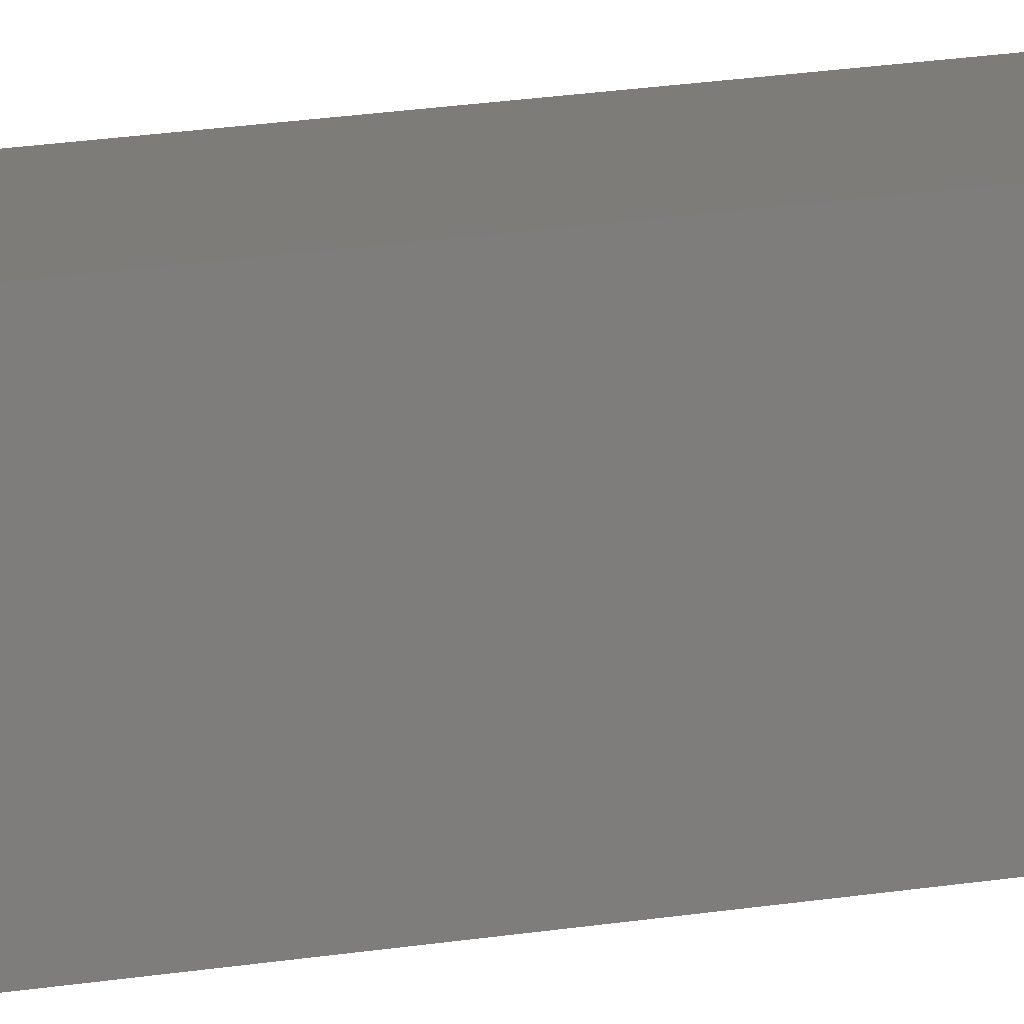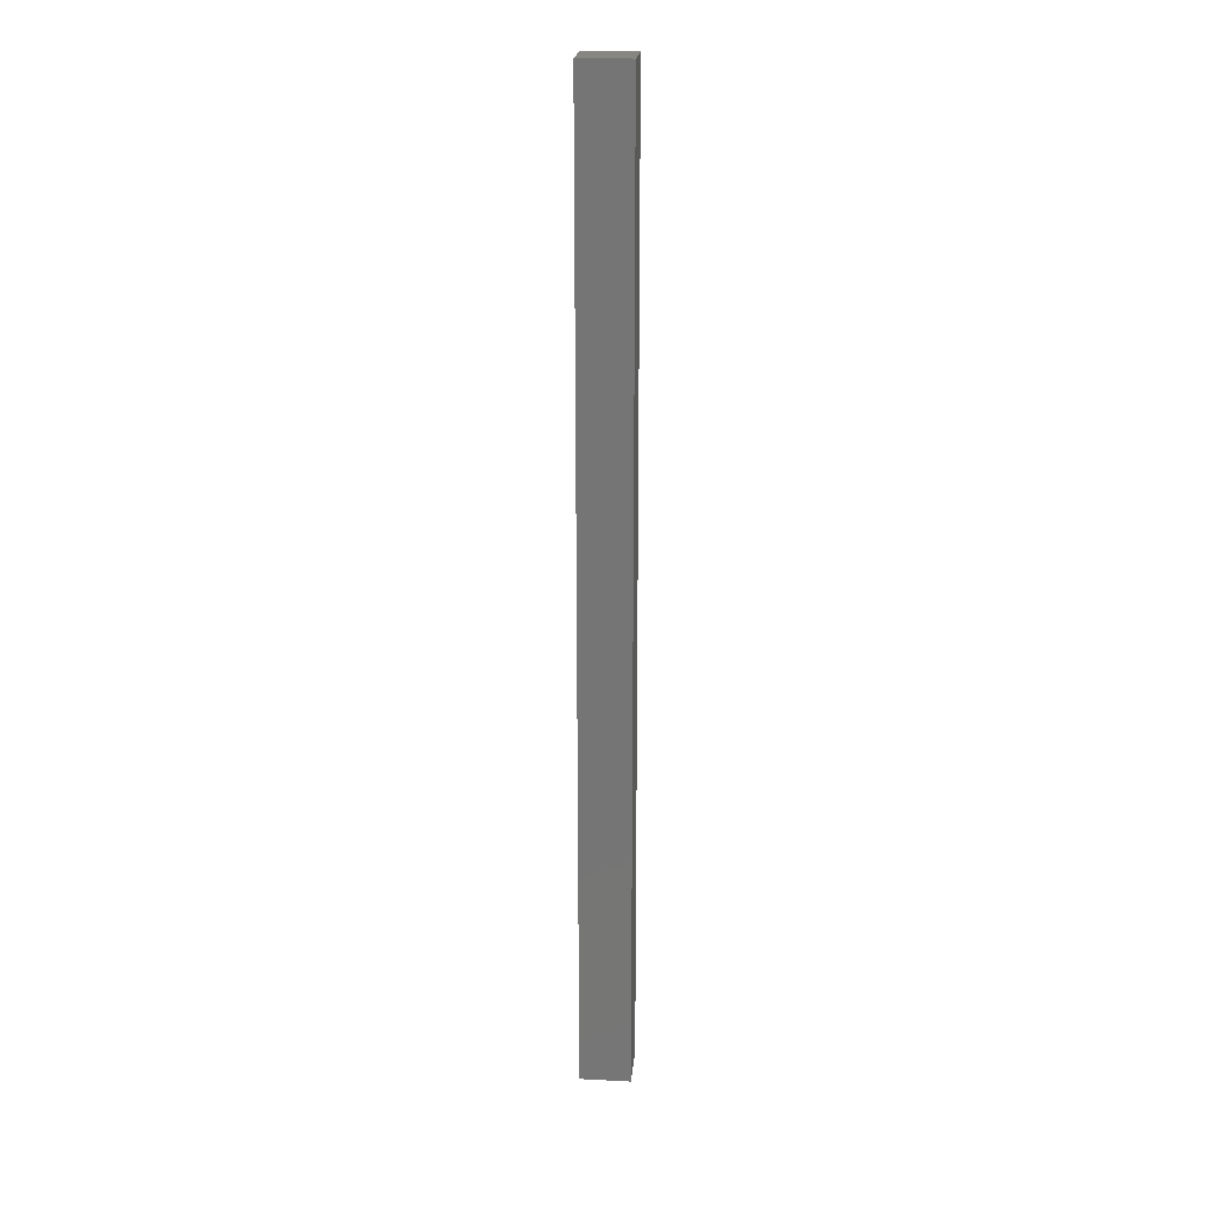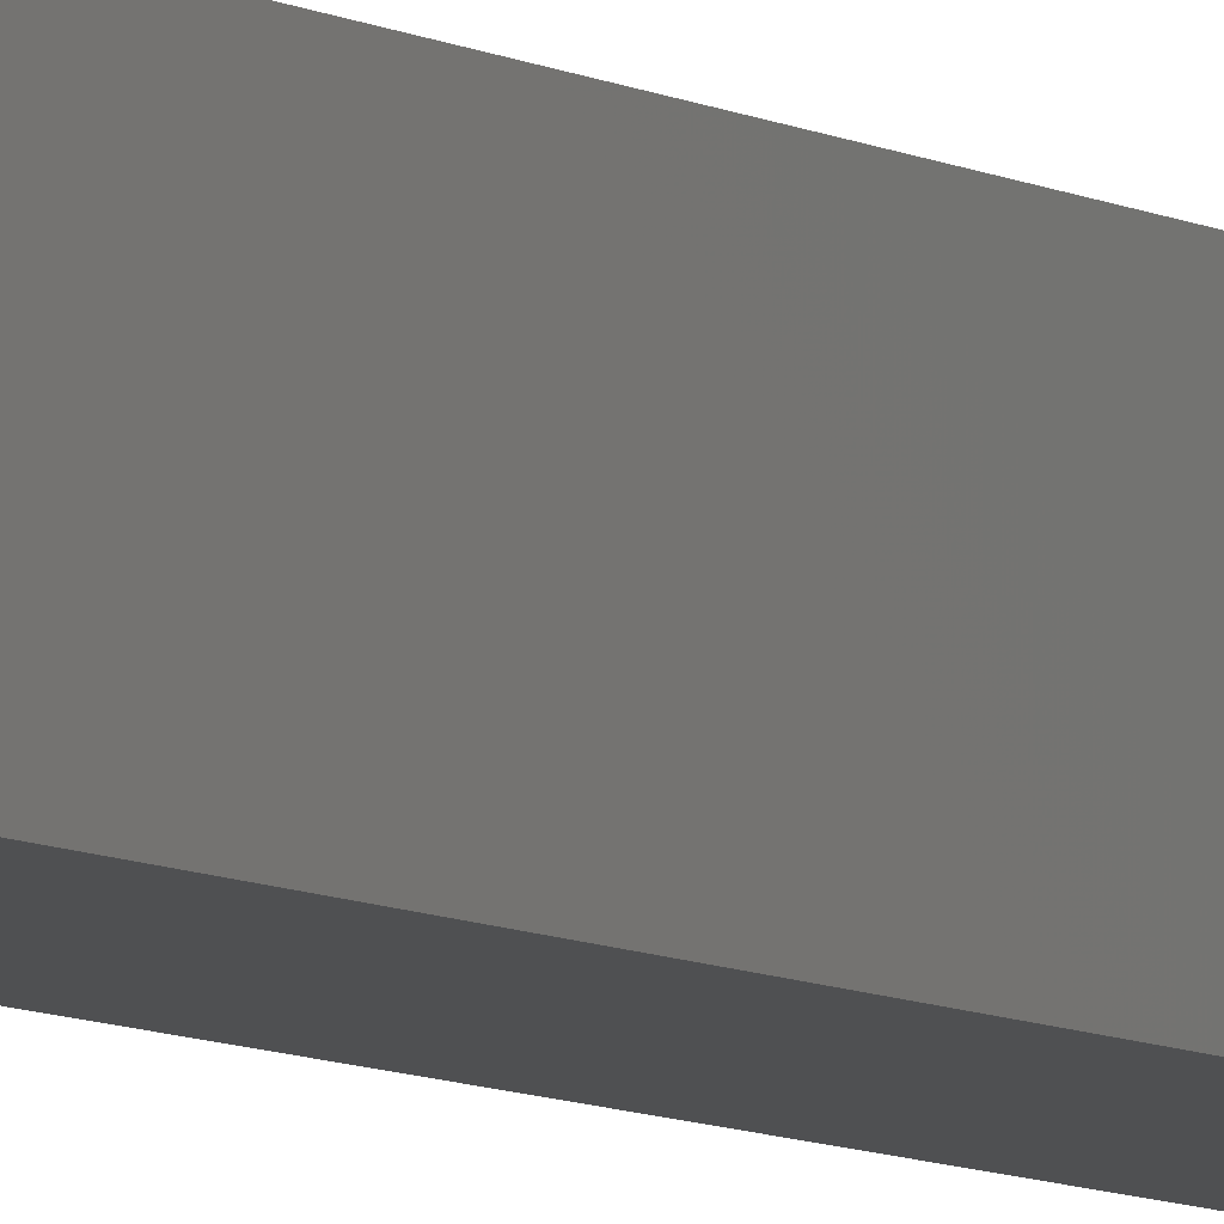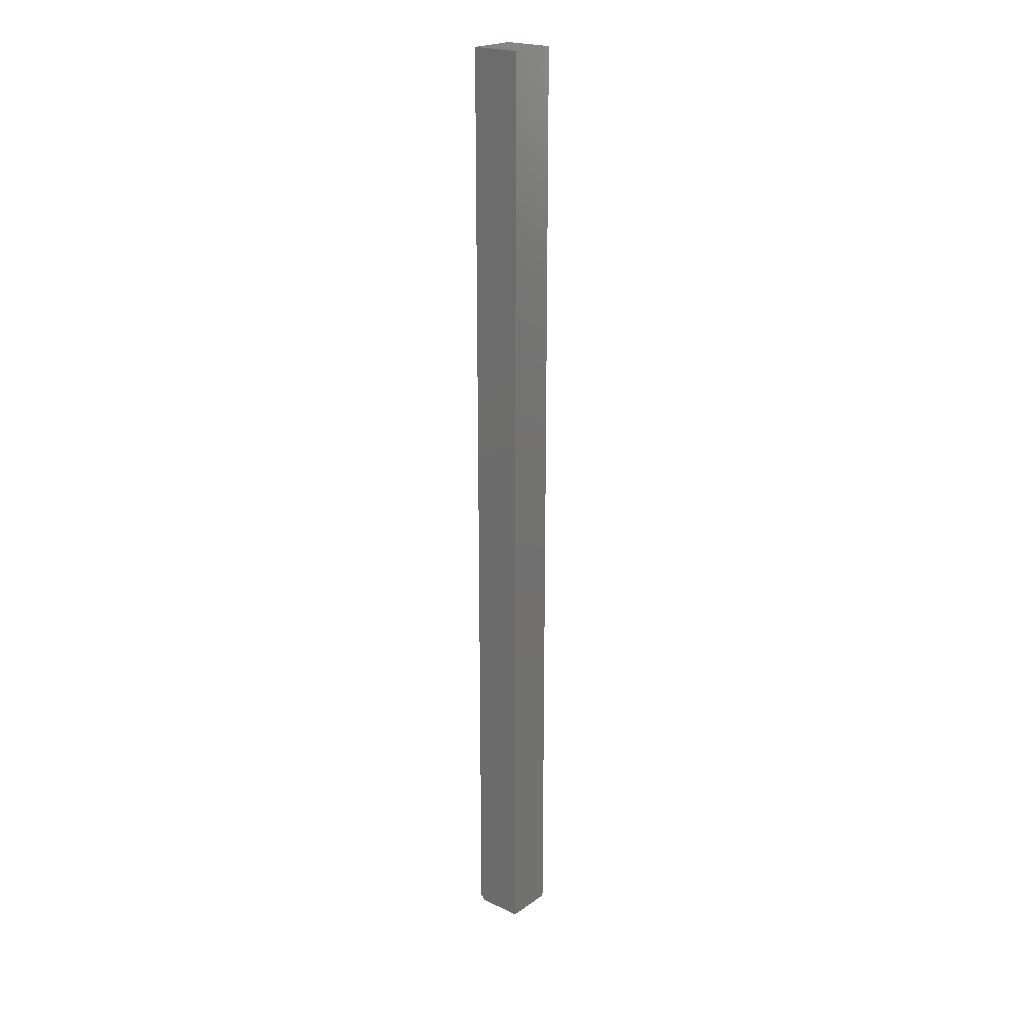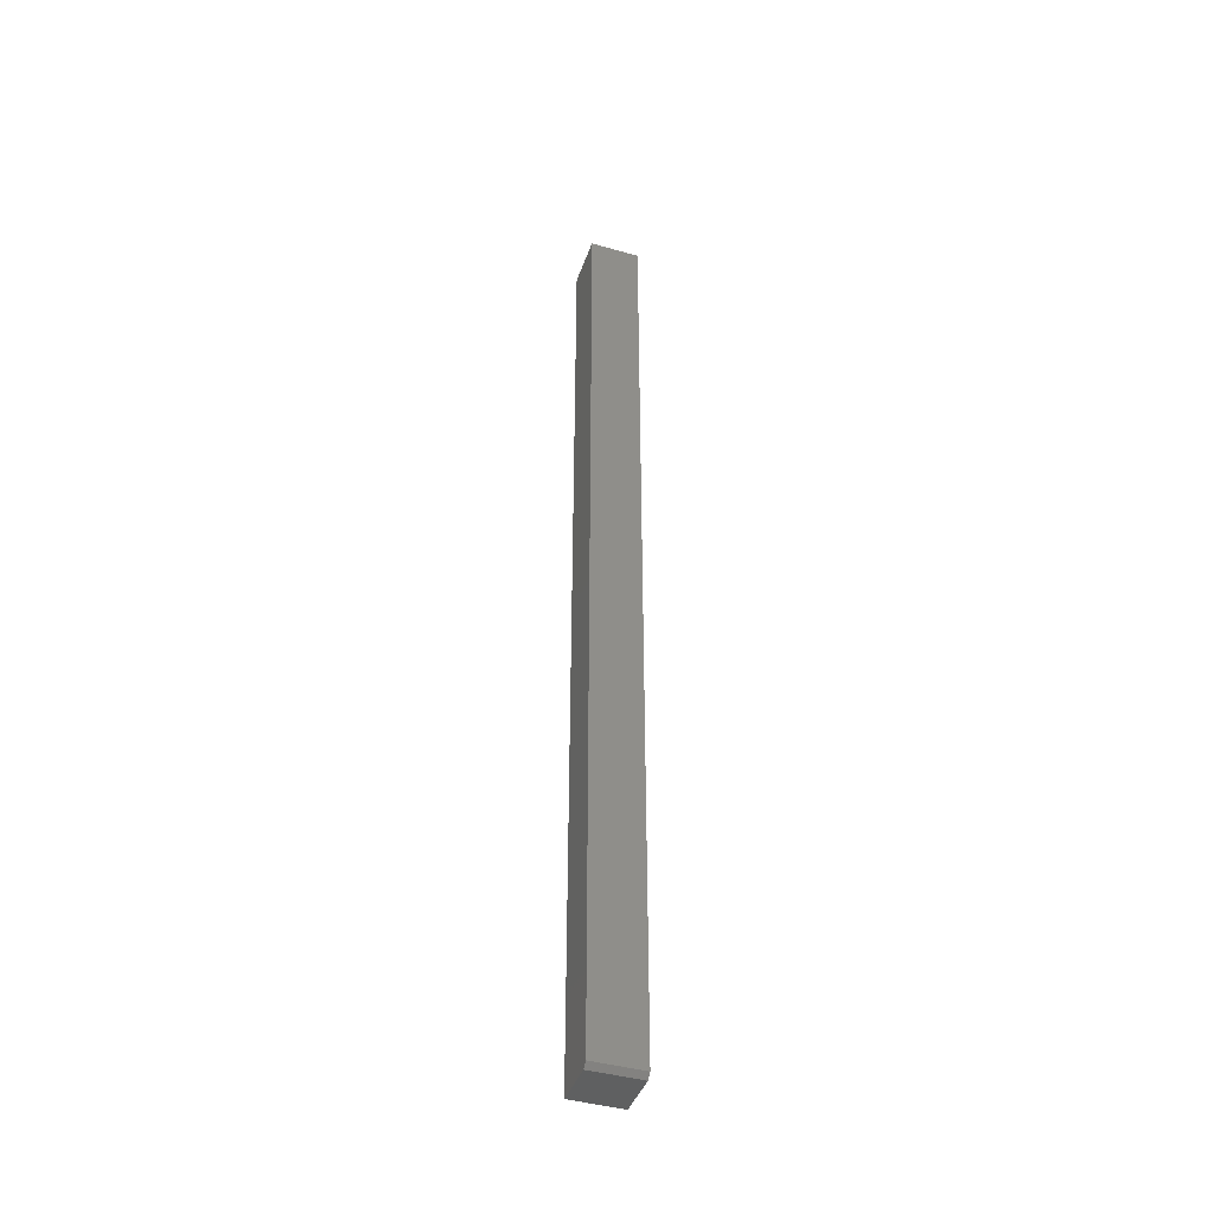
<metadata>
{"format":"stl","ext":"stl","renderer":"f3d","projection":"perspective","resolution":1024,"background":"white","views":[{"elev":9.9,"azim":58.9,"up":"+Y"},{"elev":21.3,"azim":95.3,"up":"+Z"},{"elev":-5.2,"azim":24.0,"up":"+Y"},{"elev":21.6,"azim":39.7,"up":"+Z"},{"elev":-42.2,"azim":-108.9,"up":"+Z"}]}
</metadata>
<code>
# stl→obj: 10 verts, 16 faces
v 0.03988 -0.07812 0.75
v -0.03906 -0.07812 0.75
v 0.03988 -0.07812 -0.75
v -0.03906 -0.07812 -0.7422
v -0.03125 -0.07812 -0.75
v -0.03125 4.879e-19 -0.75
v -0.03906 8.674e-19 -0.7422
v 0.03988 4.93e-18 -0.75
v -0.03906 1.665e-16 0.75
v 0.03988 1.715e-16 0.75
f 1 2 3
f 3 2 4
f 3 4 5
f 6 7 8
f 8 7 9
f 8 9 10
f 2 9 4
f 4 9 7
f 6 8 5
f 5 8 3
f 7 6 4
f 4 6 5
f 10 9 1
f 1 9 2
f 3 8 1
f 1 8 10

</code>
